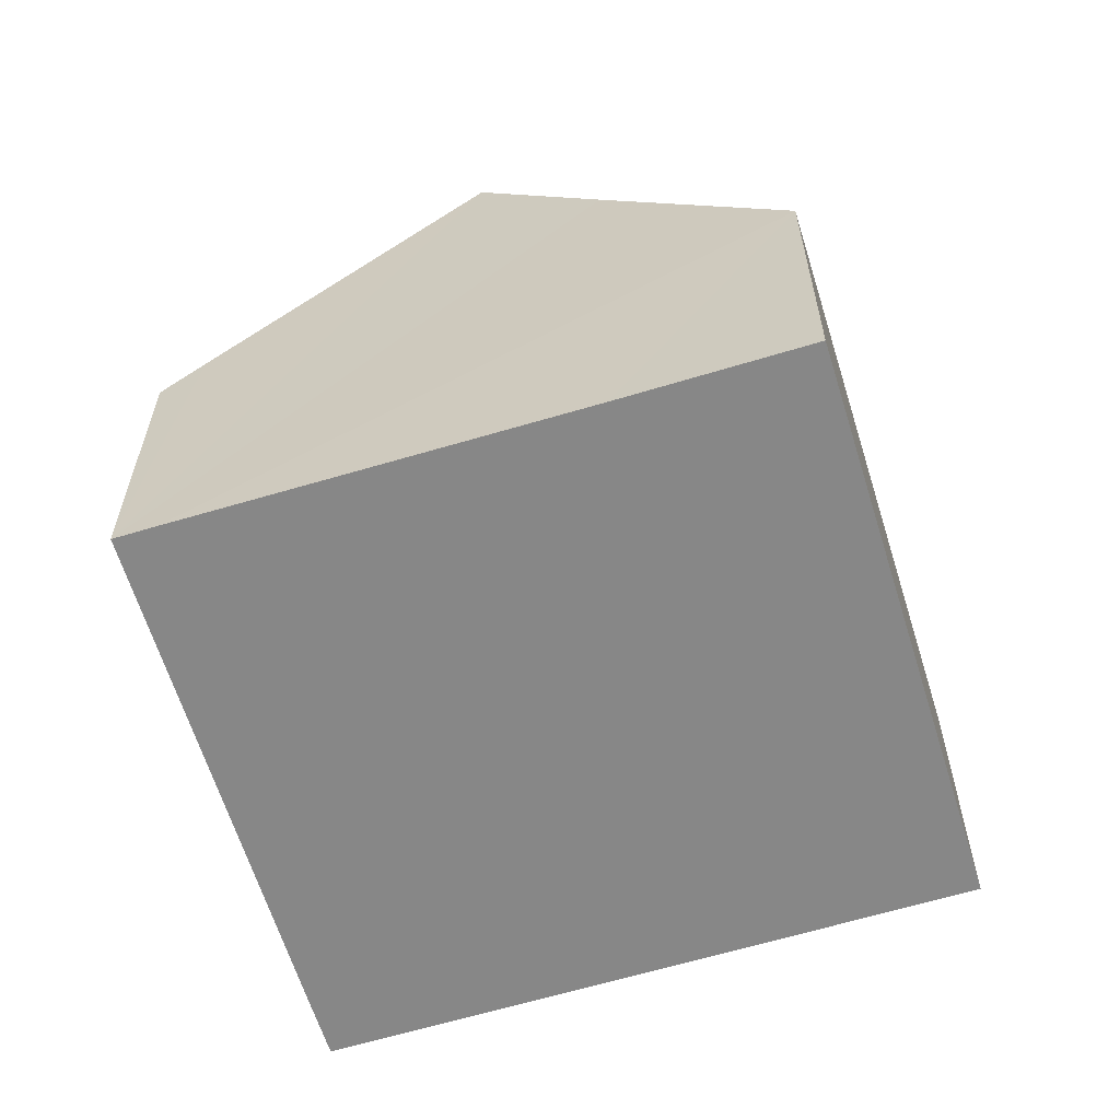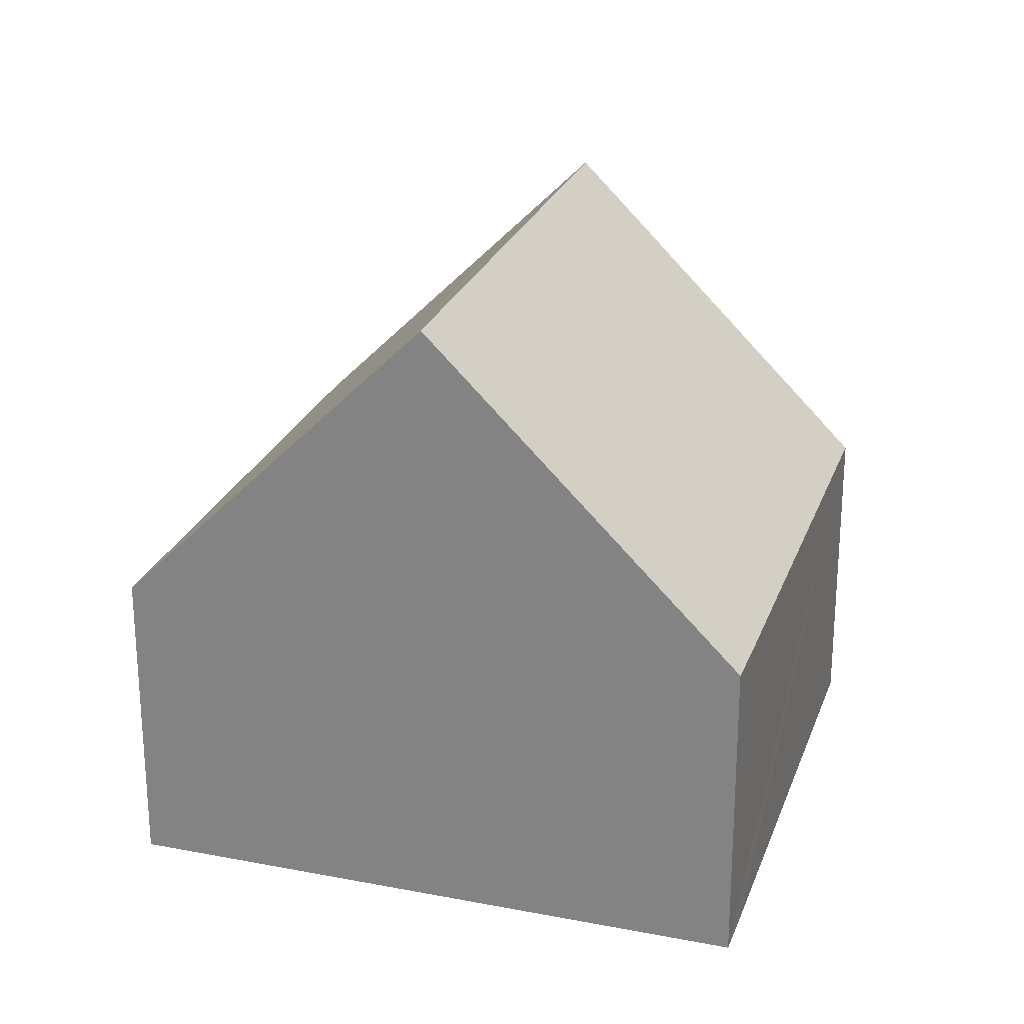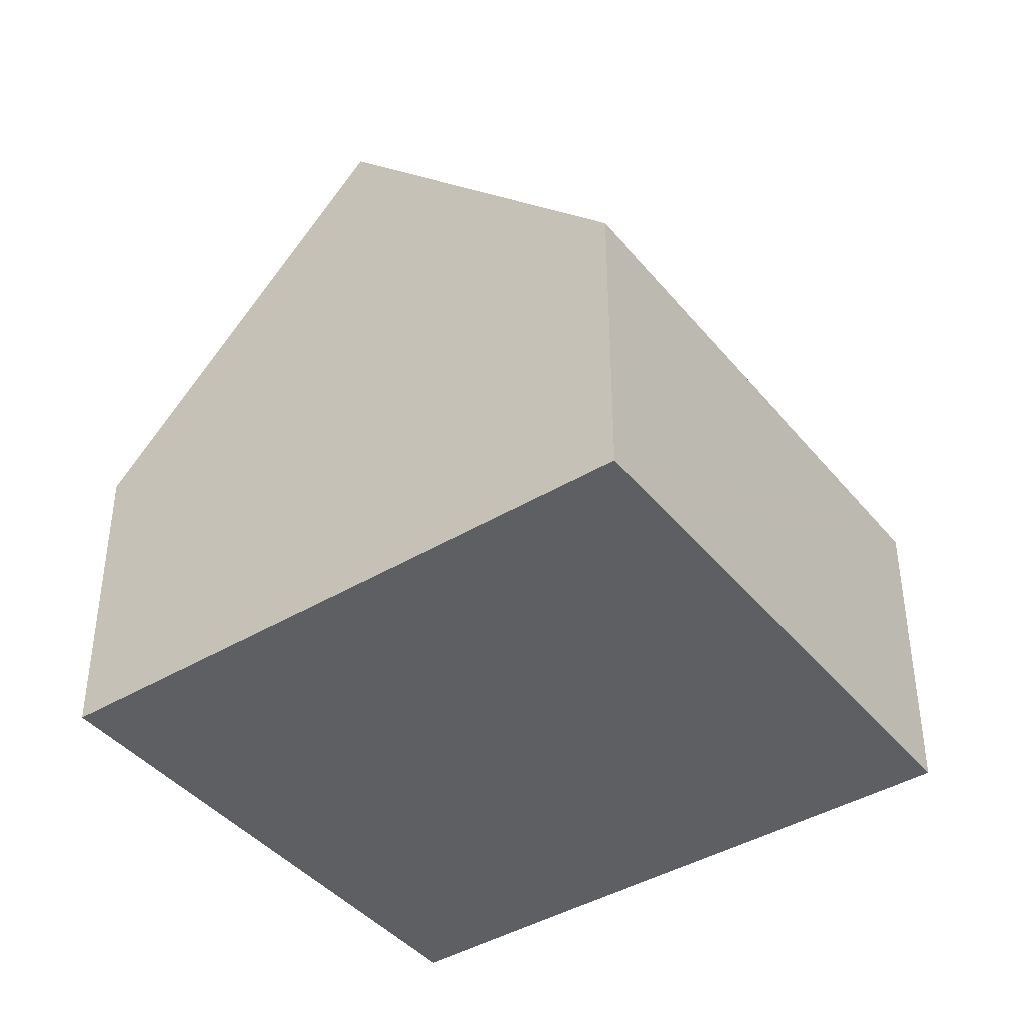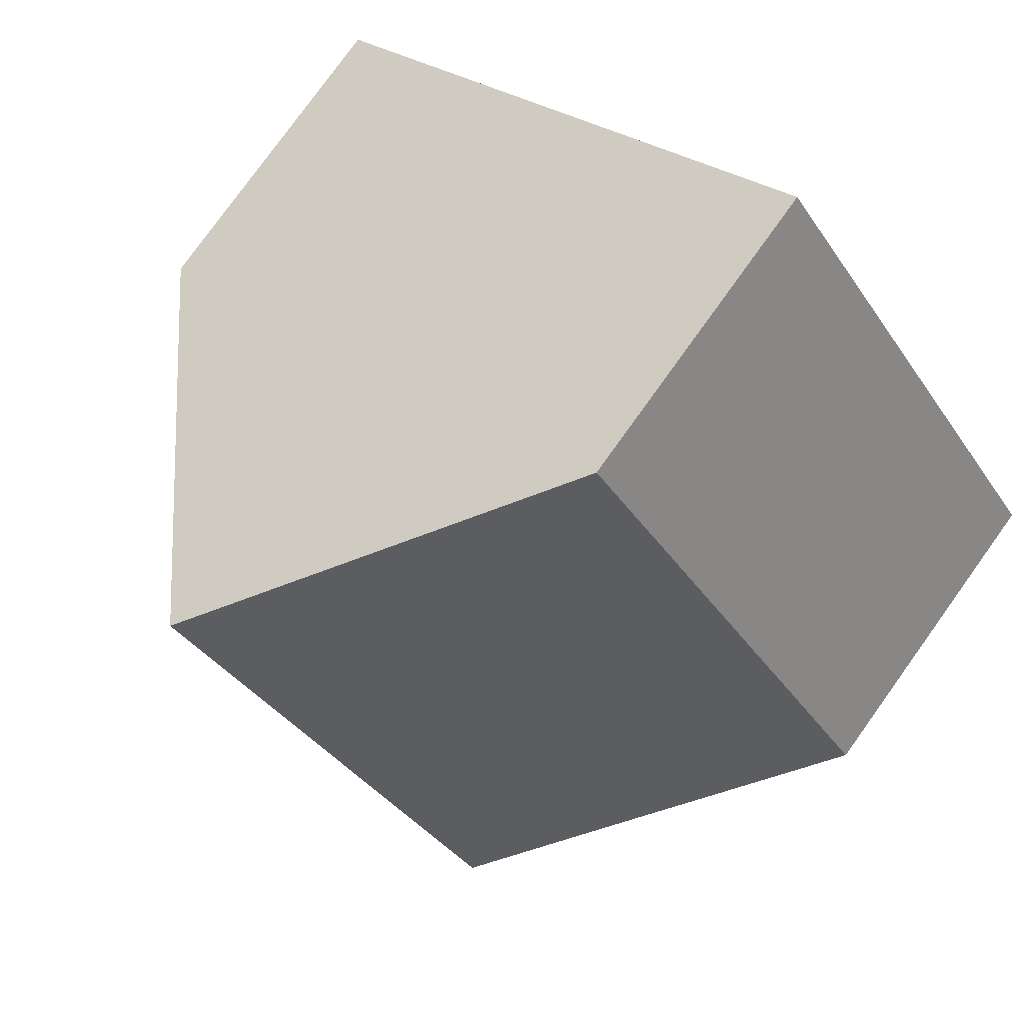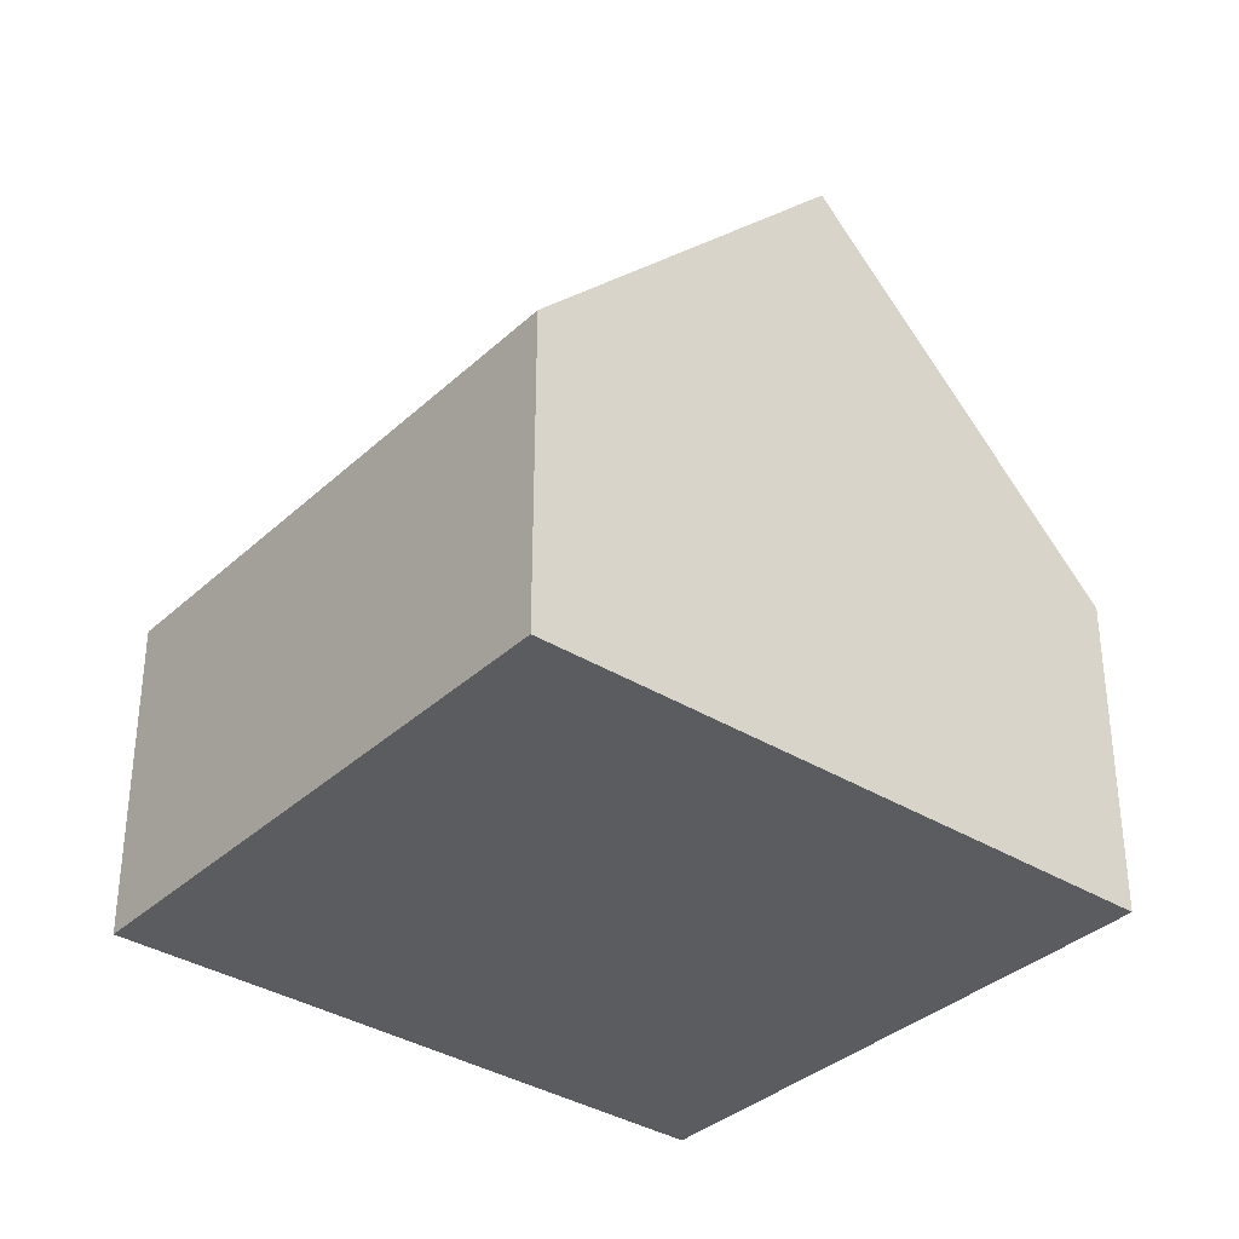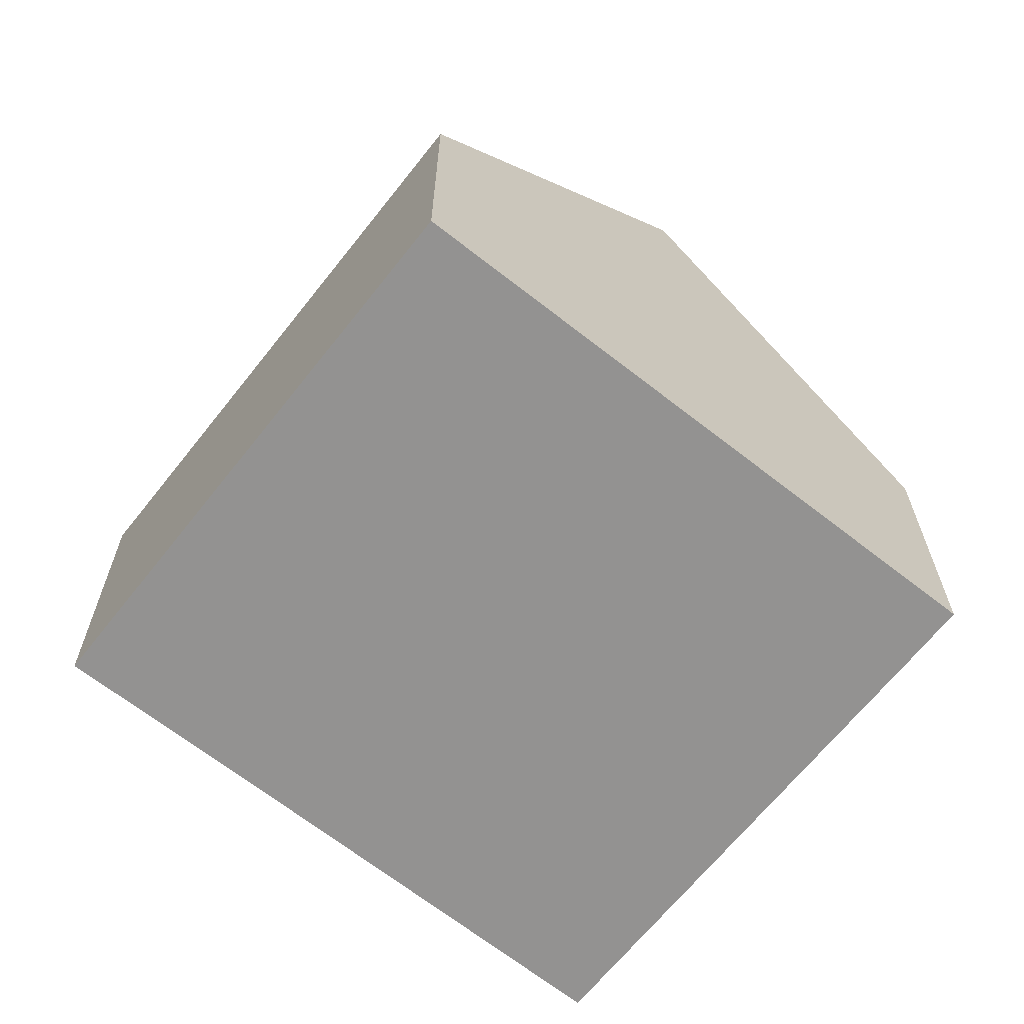
<metadata>
{"format":"obj","ext":"obj","renderer":"f3d","projection":"perspective","resolution":1024,"background":"white","views":[{"elev":-62.5,"azim":-126.7,"up":"+Y"},{"elev":24.8,"azim":53.6,"up":"+Y"},{"elev":-41.7,"azim":72.1,"up":"+Y"},{"elev":78.7,"azim":-144.3,"up":"+Z"},{"elev":-35.3,"azim":-3.3,"up":"+Y"},{"elev":-66.5,"azim":-2.1,"up":"+Y"}]}
</metadata>
<code>
v  7.395 5.477 -5.447
v  8.078 4.833 -5.616
v  7.921 4.832 -5.831
v  13.23 4.832 1.356
v  12.68 4.826 0.6
v  9.247 9.711 4.261
v  3.958 9.711 -2.904
v  5.243 4.802 7.183
v  2.359 7.742 -1.722
v  0 4.85 2.97e-16
v  7.921 3.57e-16 -5.831
v  7.395 3.335e-16 -5.447
v  3.958 1.778e-16 -2.904
v  2.359 1.054e-16 -1.722
v  0 0 0
v  5.243 -4.398e-16 7.183
v  9.247 -2.609e-16 4.261
v  13.23 -8.303e-17 1.356
v  12.68 -3.674e-17 0.6
v  8.078 3.439e-16 -5.616
g defaultobject
f 1 2 3
f 2 4 5
f 4 2 6
f 6 2 1
f 6 1 7
f 8 9 10
f 9 8 7
f 7 8 6
f 11 1 3
f 1 11 7
f 7 11 9
f 9 11 10
f 10 11 12
f 10 12 13
f 10 13 14
f 10 14 15
f 15 8 10
f 8 15 16
f 16 6 8
f 6 16 4
f 4 16 17
f 4 17 18
f 18 5 4
f 5 18 2
f 2 18 19
f 2 19 20
f 2 20 3
f 3 20 11
f 15 17 16
f 17 15 14
f 17 14 13
f 17 13 18
f 18 13 12
f 18 12 20
f 20 12 11
f 19 18 20

</code>
